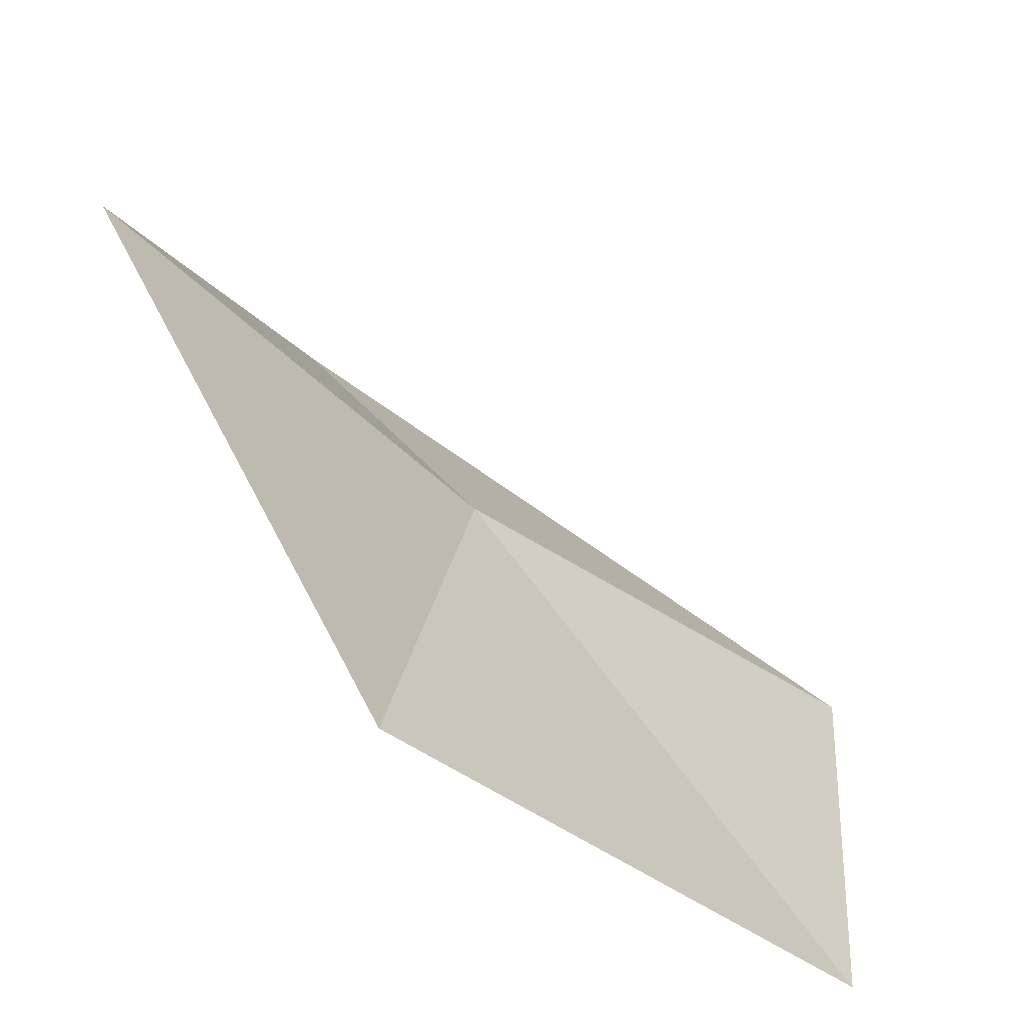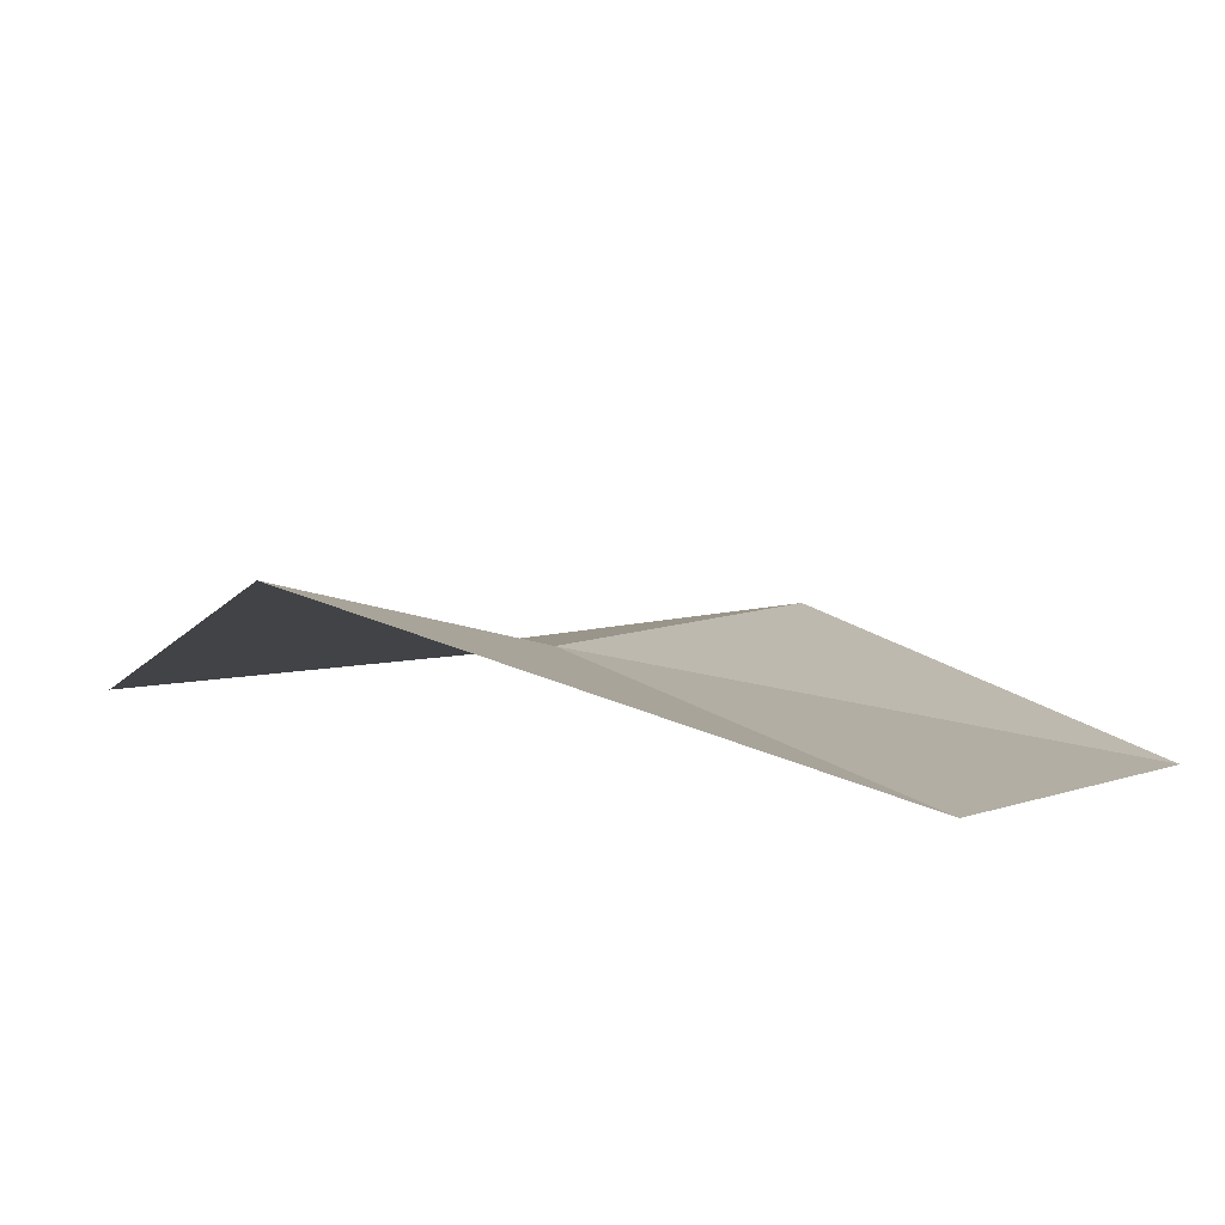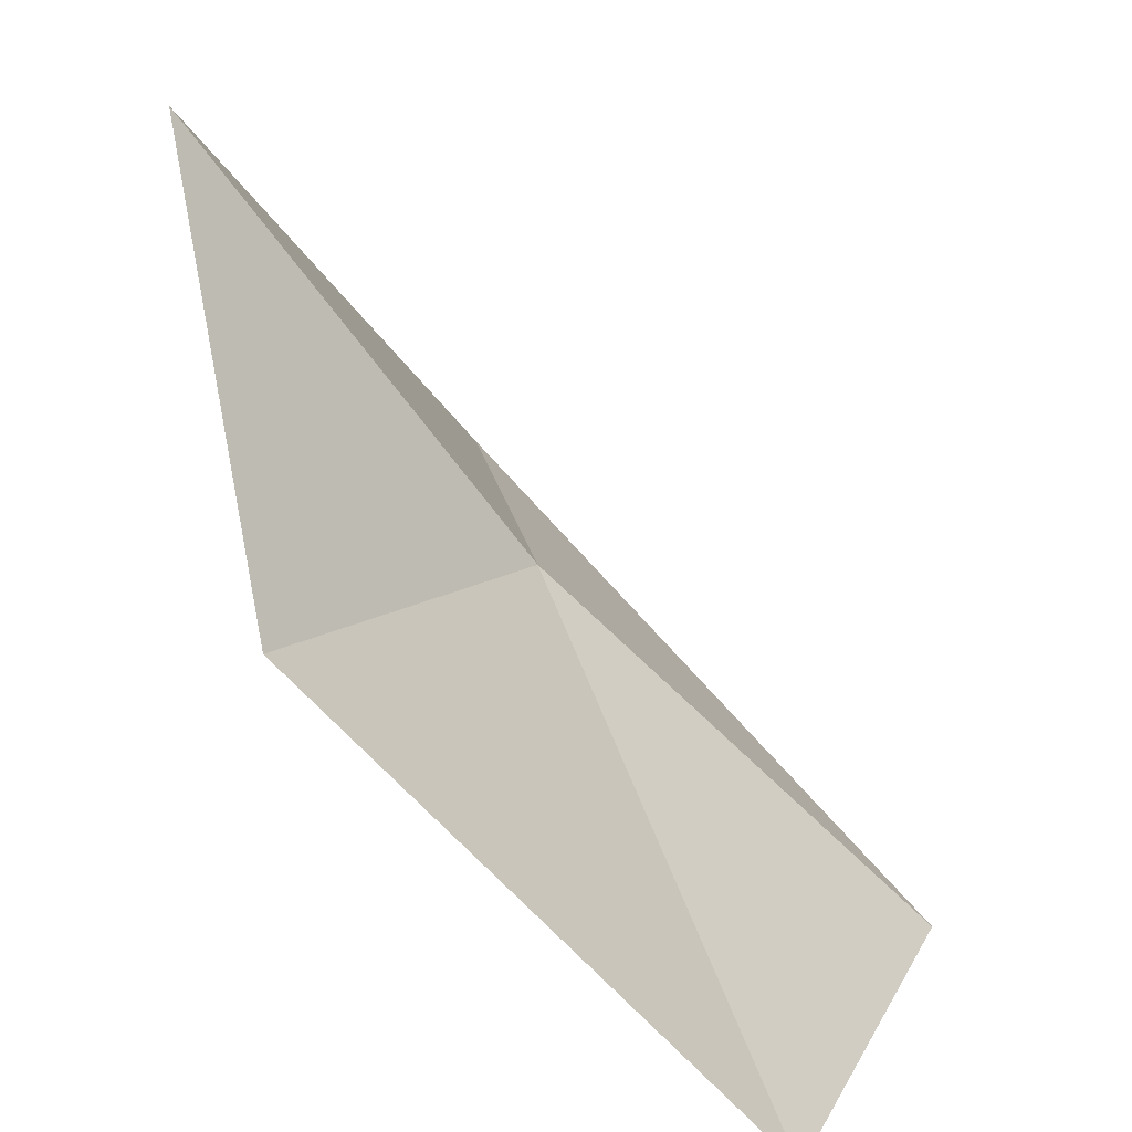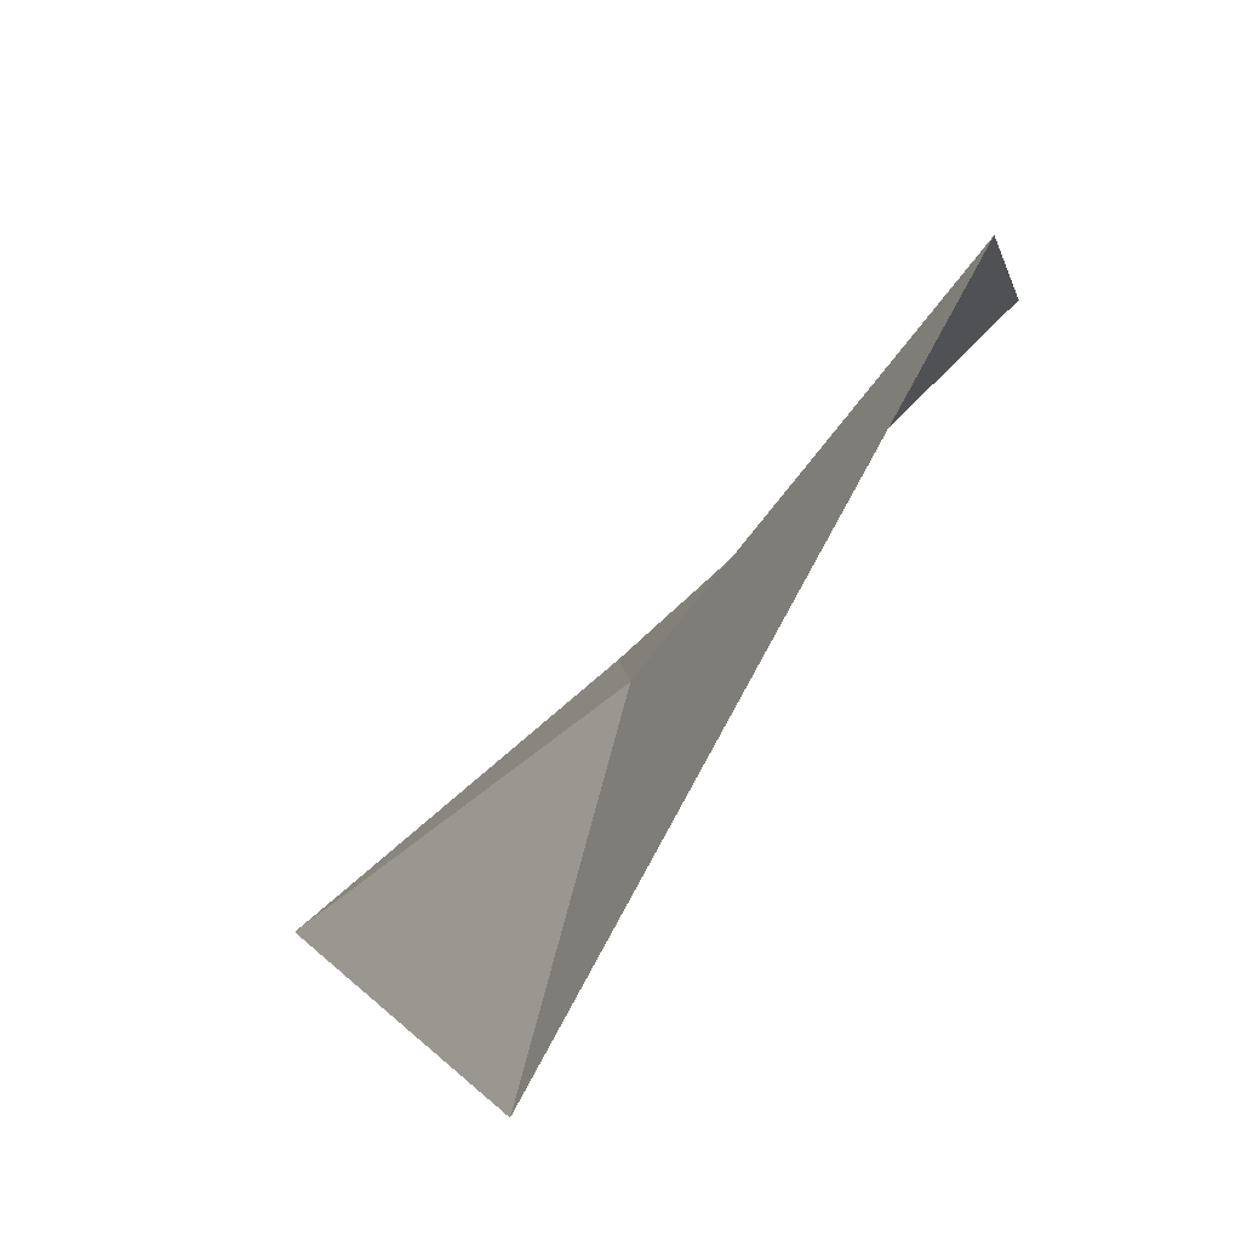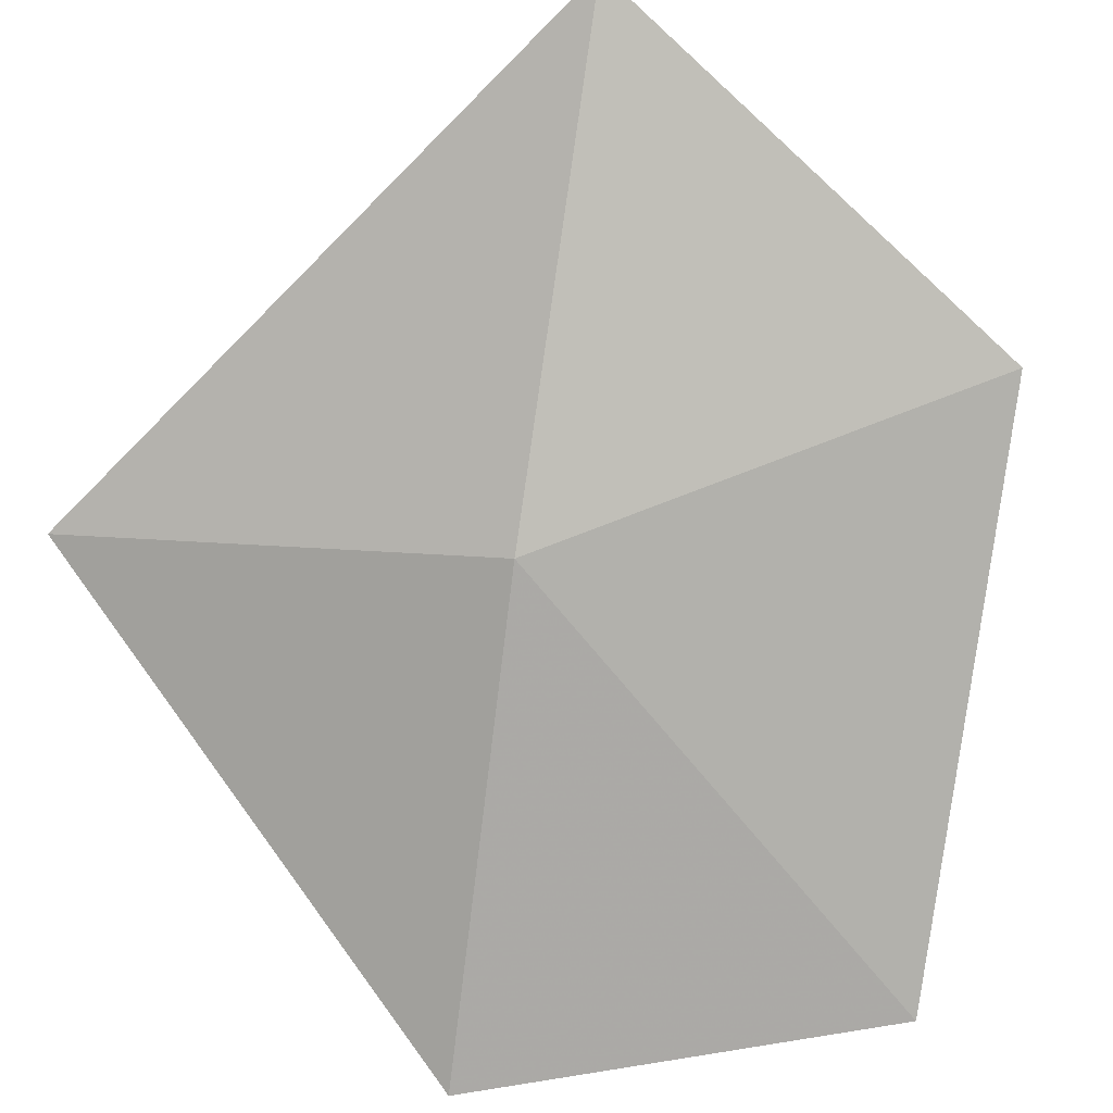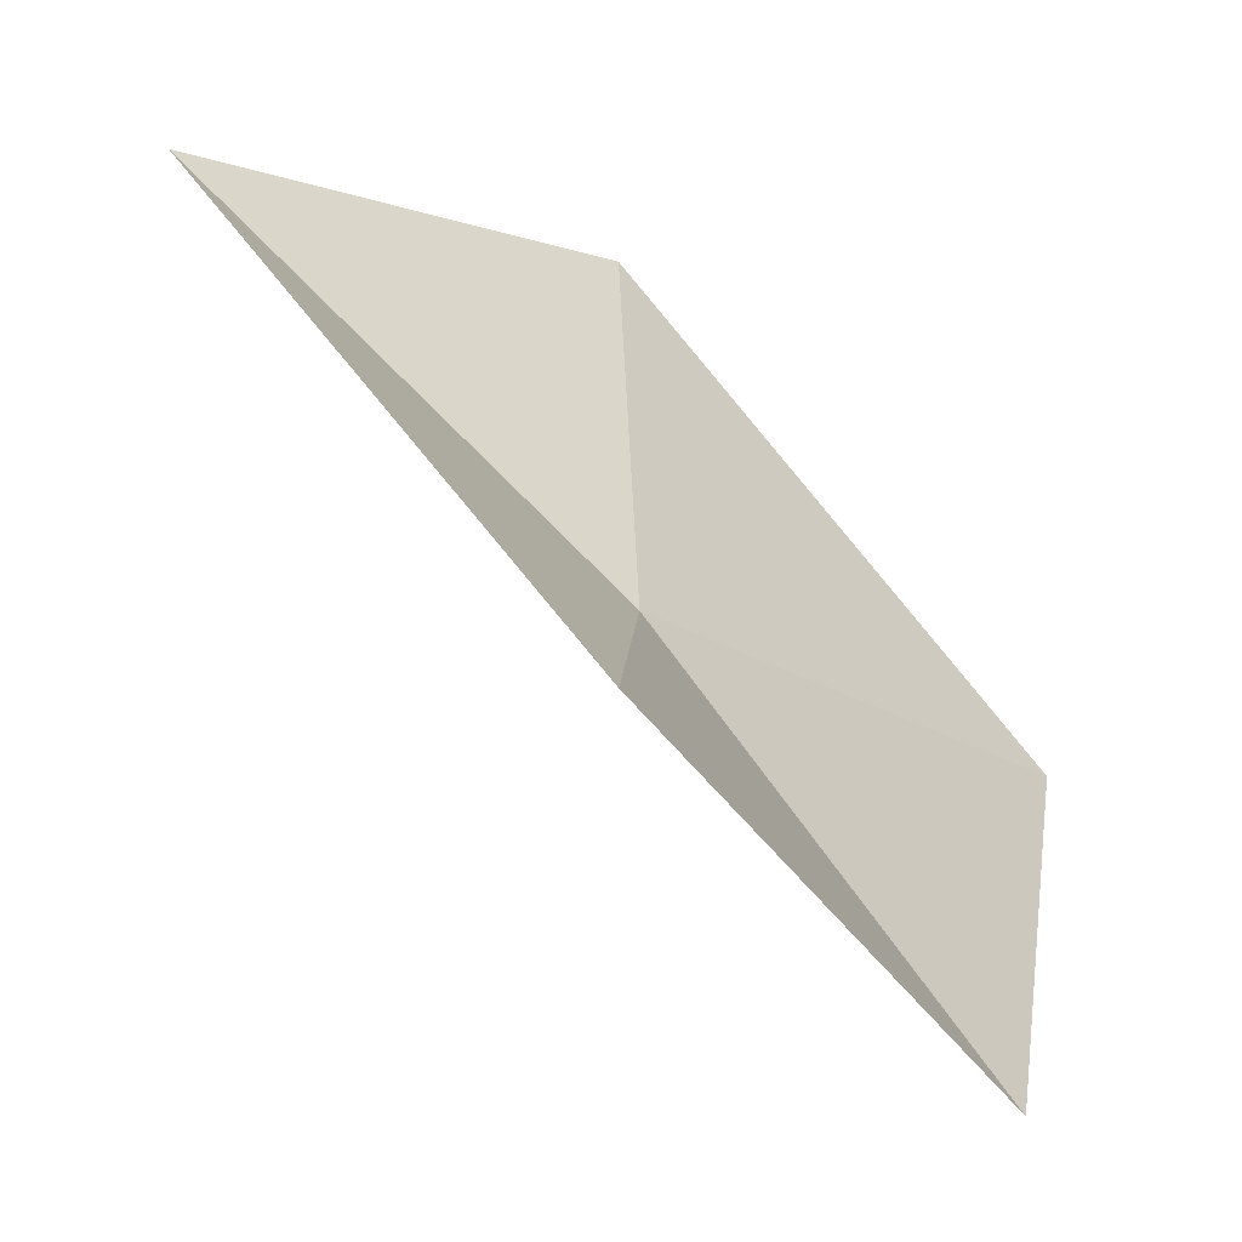
<metadata>
{"format":"obj","ext":"obj","renderer":"f3d","projection":"perspective","resolution":1024,"background":"white","views":[{"elev":50.4,"azim":88.4,"up":"+Y"},{"elev":53.1,"azim":36.5,"up":"+Y"},{"elev":39.8,"azim":106.5,"up":"+Y"},{"elev":22.6,"azim":-51.4,"up":"+Y"},{"elev":56.2,"azim":10.4,"up":"+Z"},{"elev":31.3,"azim":-63.4,"up":"+Z"}]}
</metadata>
<code>
v -8.383 -1.554 6.905
v -8.707 -1.7 7.065
v -8.383 -1.875 6.553
v -8 -1.75 6.588
v -8.383 -1.173 7.192
v -8 -1.345 6.981
f 1 4 3
f 1 5 6
f 1 6 4
f 1 3 2
f 1 2 5

</code>
